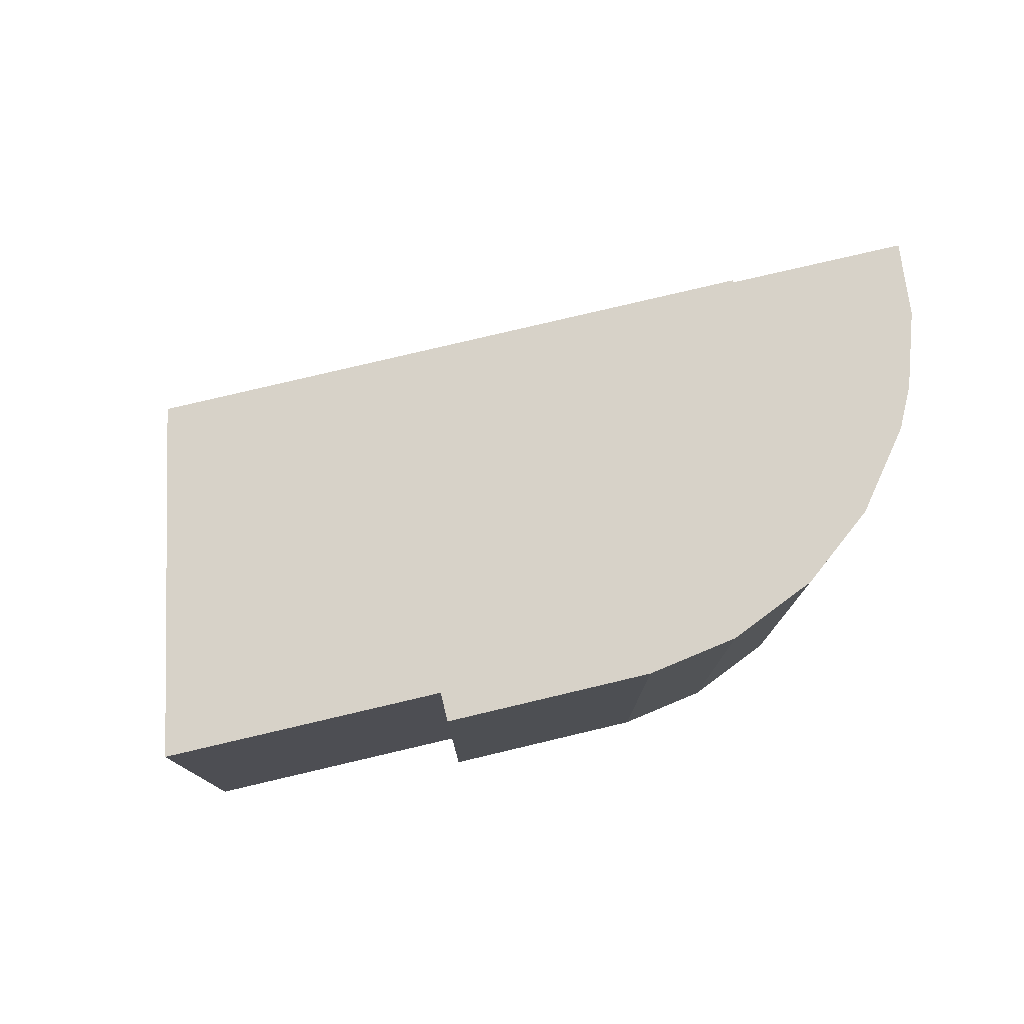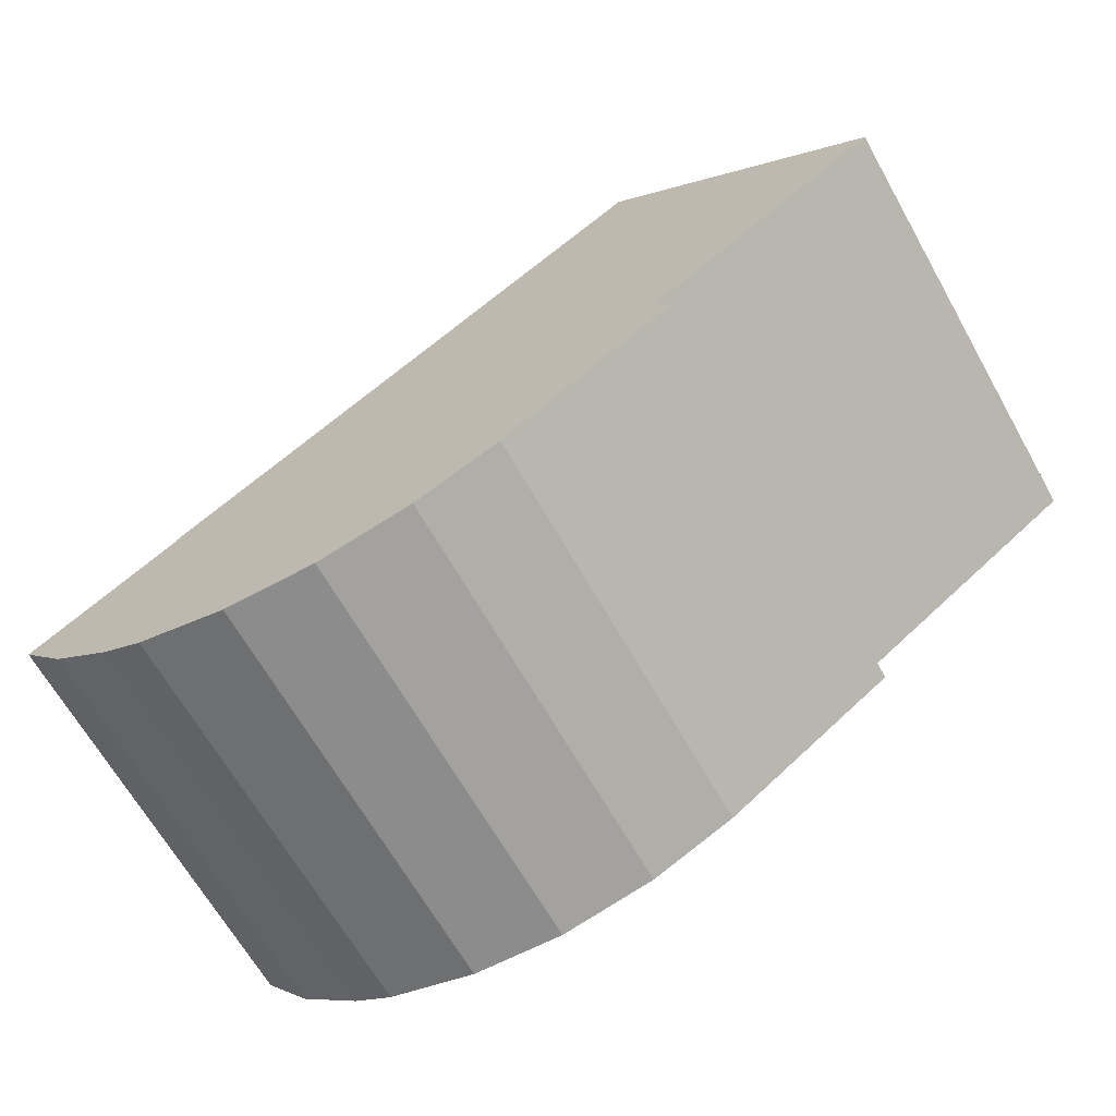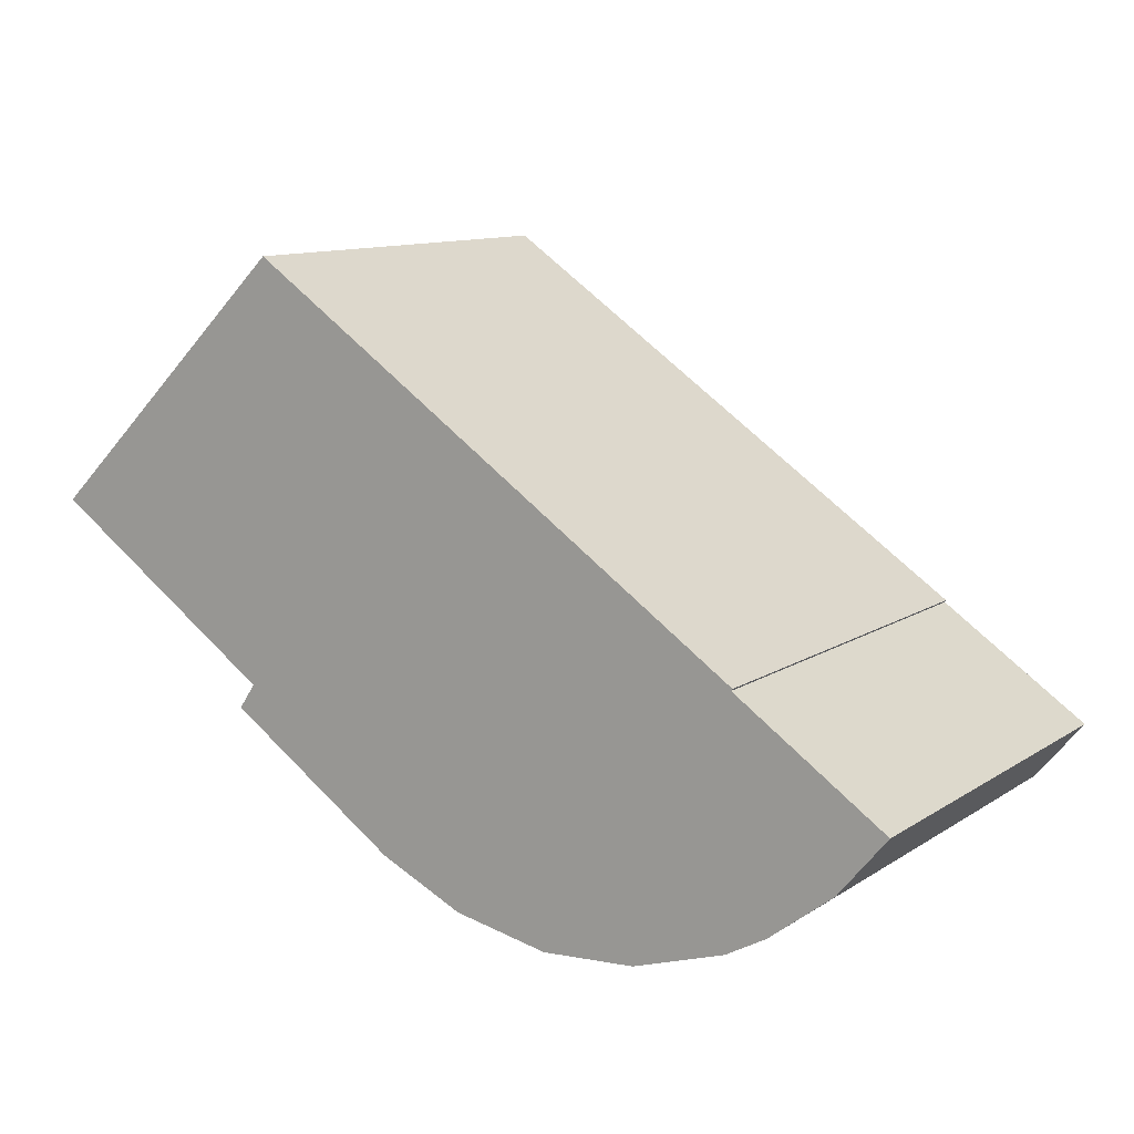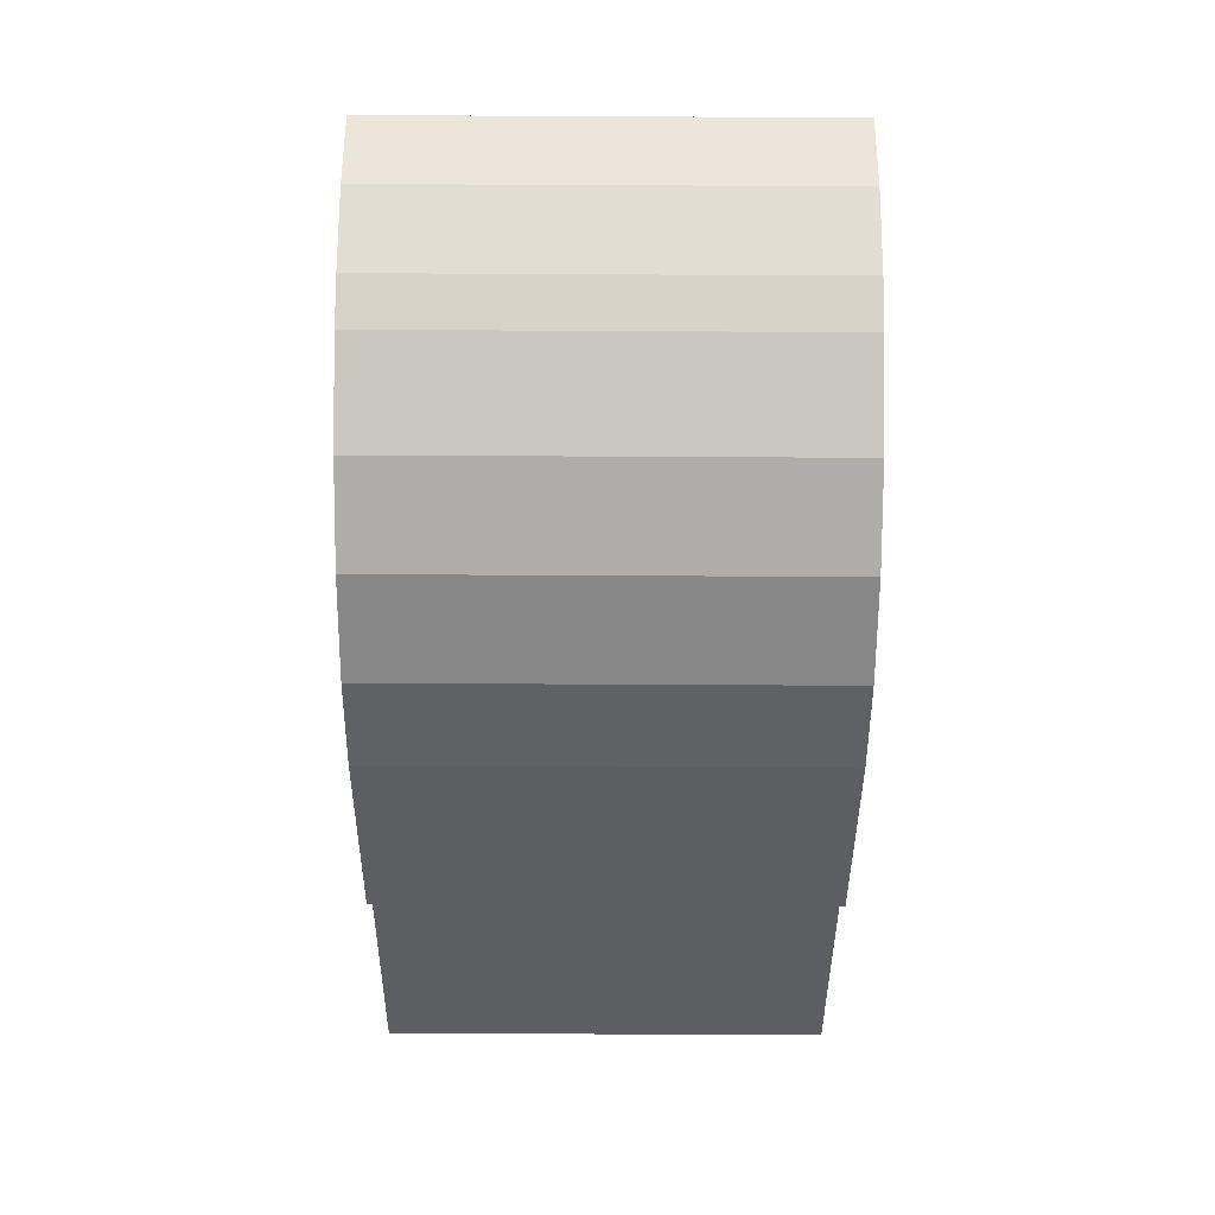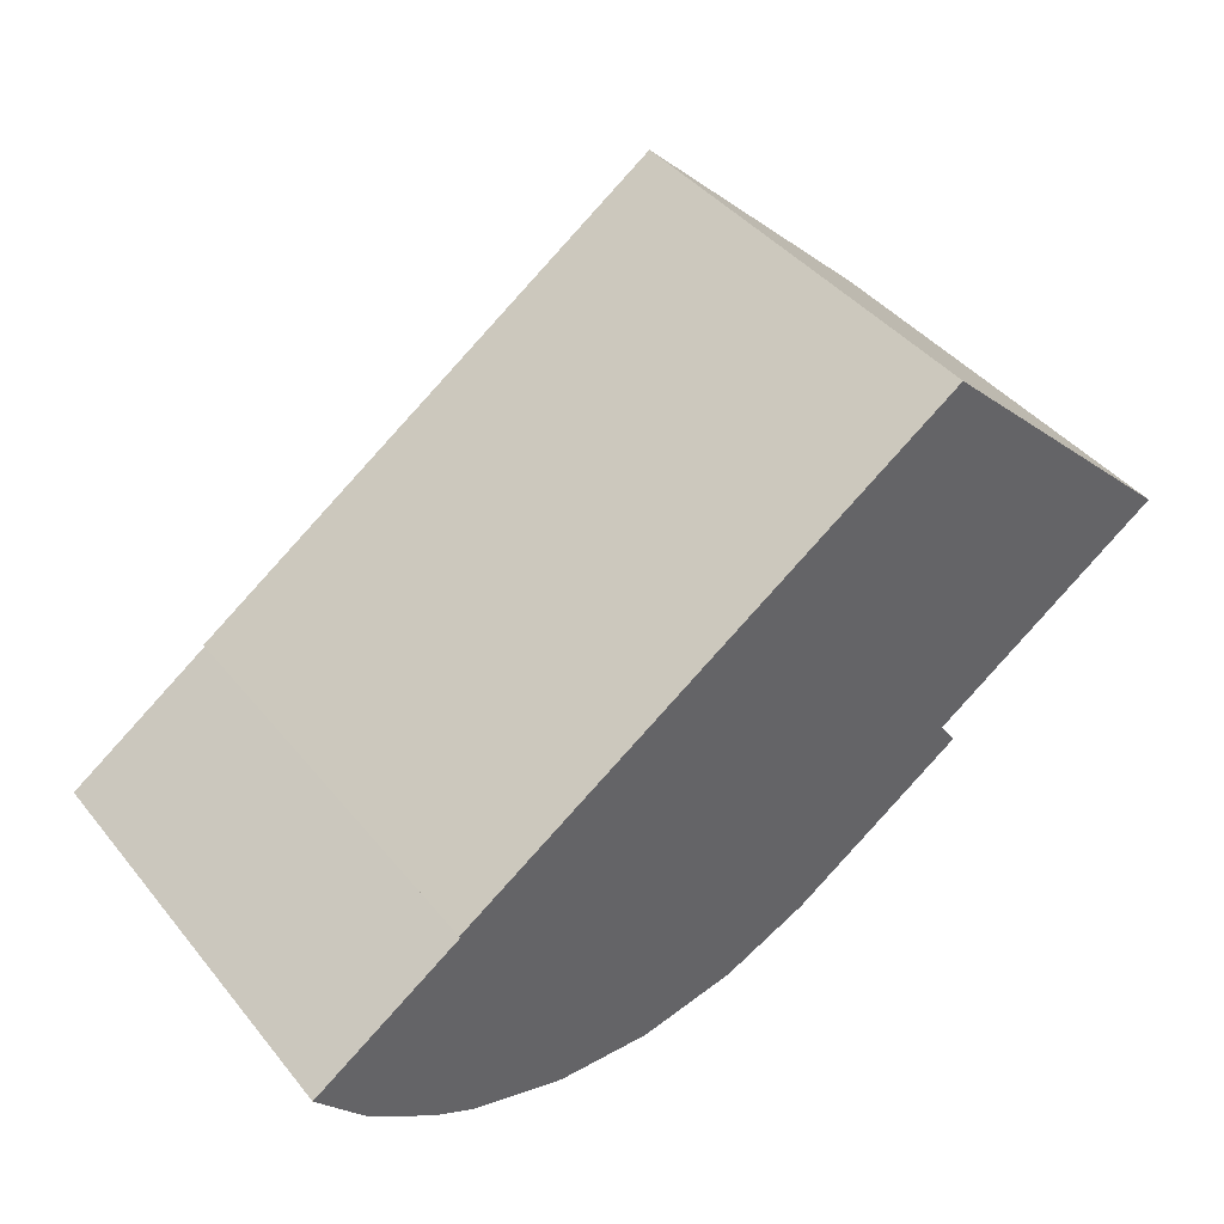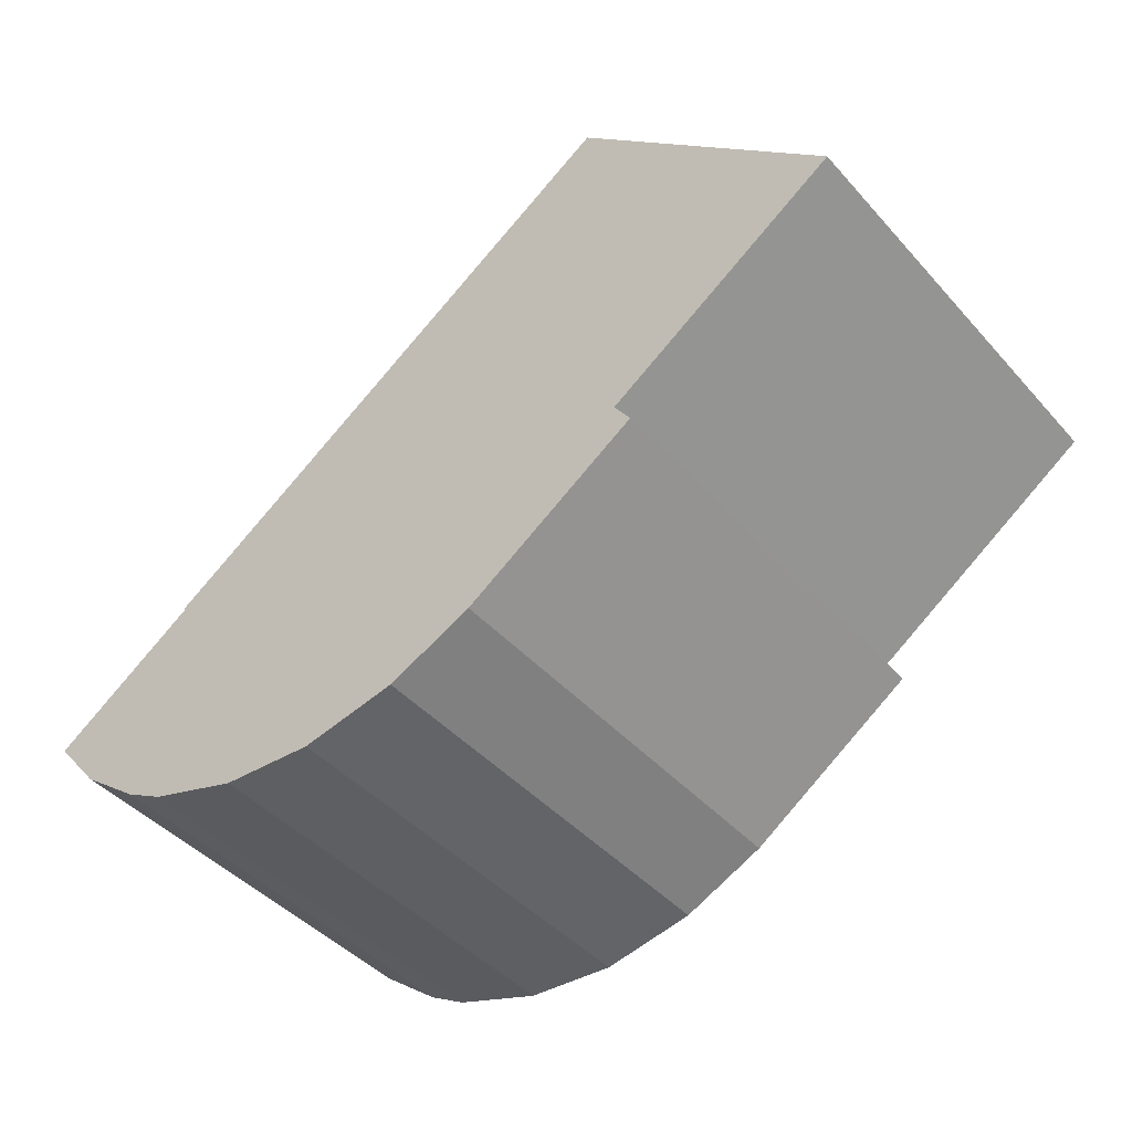
<metadata>
{"format":"obj","ext":"obj","renderer":"f3d","projection":"perspective","resolution":1024,"background":"white","views":[{"elev":77.4,"azim":132.4,"up":"+Y"},{"elev":-66.6,"azim":29.6,"up":"+Z"},{"elev":11.2,"azim":-146.5,"up":"+Z"},{"elev":-73.6,"azim":-90.3,"up":"+Z"},{"elev":42.5,"azim":-35.8,"up":"+Z"},{"elev":-43.9,"azim":38.4,"up":"+Z"}]}
</metadata>
<code>
v  10.25 17.87 -6.744
v  6.254 17.87 4.28
v  14.19 17.87 -7.008
v  0 17.87 1.094e-15
v  6.364 17.87 -5.489
v  4.668 17.87 -4.534
v  2.022 17.87 -2.469
v  28.07 17.87 -0.266
v  28.34 17.87 1.435
v  29.04 17.87 0.396
v  22.33 17.87 15.32
v  22.09 17.87 15.16
v  24.95 17.87 -2.387
v  6.198 17.87 4.363
v  21.75 17.87 -4.569
v  18.2 17.87 -6.223
v  27.26 17.87 18.68
v  38.12 17.87 8.131
v  29.04 -2.425e-17 0.396
v  24.95 1.462e-16 -2.387
v  21.75 2.798e-16 -4.569
v  28.07 1.629e-17 -0.266
v  18.2 3.81e-16 -6.223
v  38.12 -4.979e-16 8.131
v  28.34 -8.787e-17 1.435
v  14.19 4.291e-16 -7.008
v  10.25 4.13e-16 -6.744
v  6.364 3.361e-16 -5.489
v  4.668 2.776e-16 -4.534
v  2.022 1.512e-16 -2.469
v  0 0 0
v  6.254 -2.621e-16 4.28
v  6.198 -2.672e-16 4.363
v  22.09 -9.283e-16 15.16
v  27.26 -1.144e-15 18.68
v  22.33 -9.382e-16 15.32
g defaultobject
f 1 2 3
f 2 1 4
f 4 1 5
f 4 5 6
f 4 6 7
f 8 9 10
f 9 8 11
f 11 8 12
f 12 8 13
f 12 13 14
f 14 13 15
f 14 15 16
f 14 16 3
f 14 3 2
f 9 17 18
f 17 9 11
f 19 8 10
f 8 19 13
f 13 19 15
f 15 19 20
f 15 20 21
f 20 19 22
f 21 16 15
f 16 21 23
f 24 9 18
f 9 24 25
f 23 3 16
f 3 23 26
f 26 1 3
f 1 26 27
f 27 5 1
f 5 27 28
f 28 6 5
f 6 28 29
f 29 7 6
f 7 29 30
f 30 4 7
f 4 30 31
f 32 14 2
f 14 32 33
f 31 2 4
f 2 31 32
f 33 12 14
f 12 33 34
f 12 34 11
f 11 34 17
f 17 34 35
f 35 34 36
f 35 18 17
f 18 35 24
f 25 10 9
f 10 25 19
f 30 32 31
f 32 30 29
f 32 29 28
f 32 28 27
f 32 27 26
f 32 34 33
f 34 32 26
f 34 26 23
f 34 23 21
f 34 21 20
f 34 20 22
f 34 22 36
f 36 22 25
f 25 22 19
f 25 35 36
f 35 25 24

</code>
